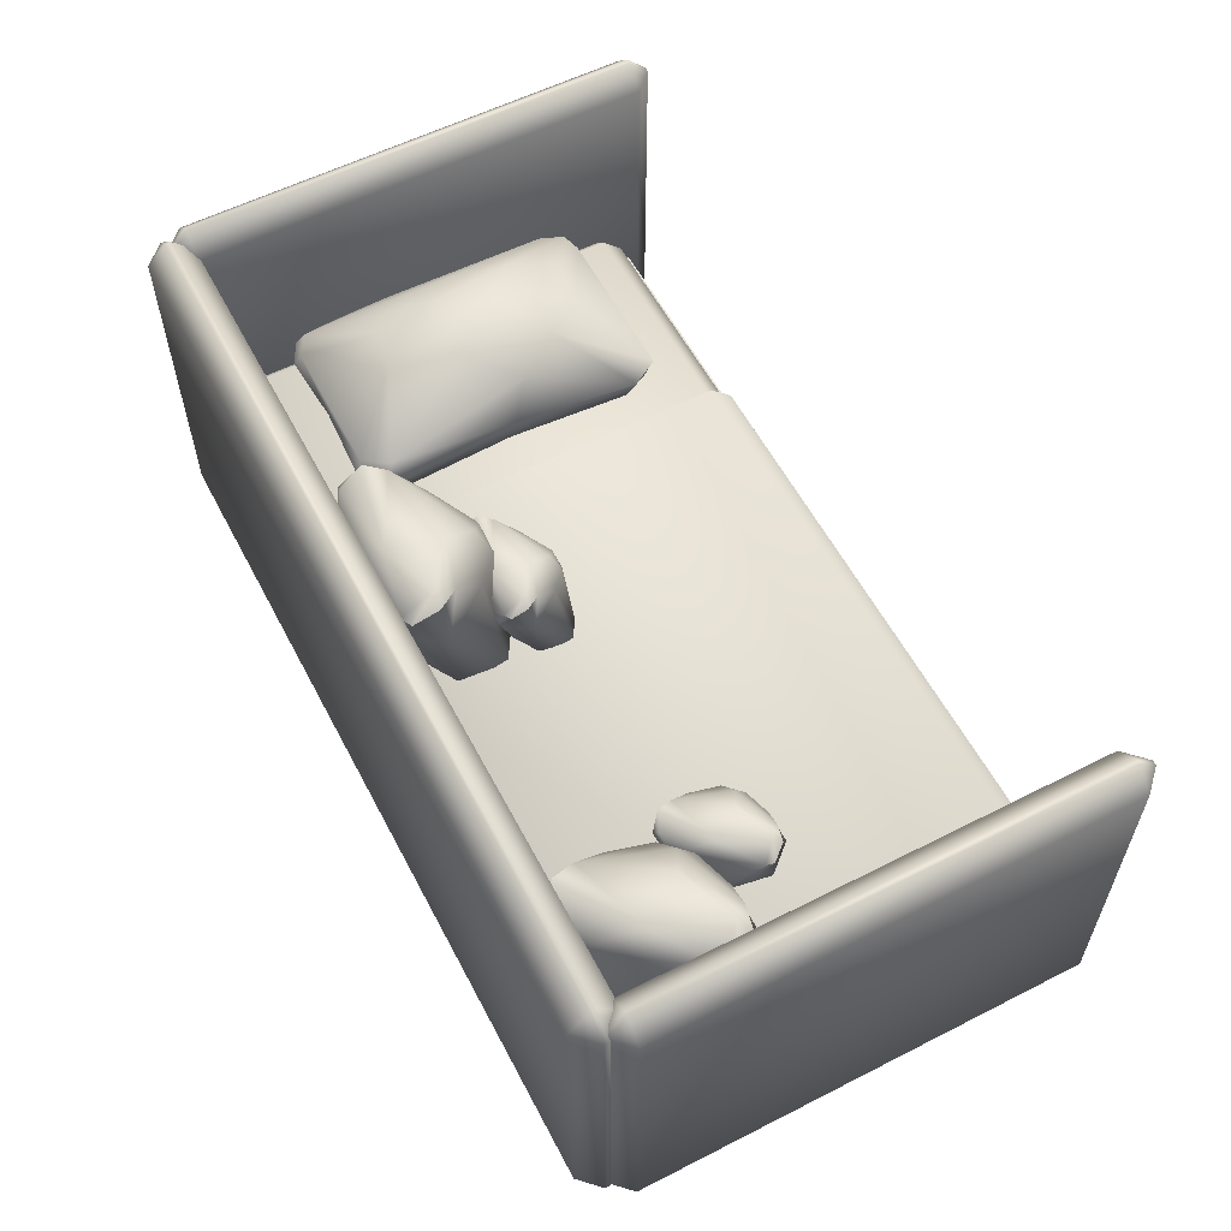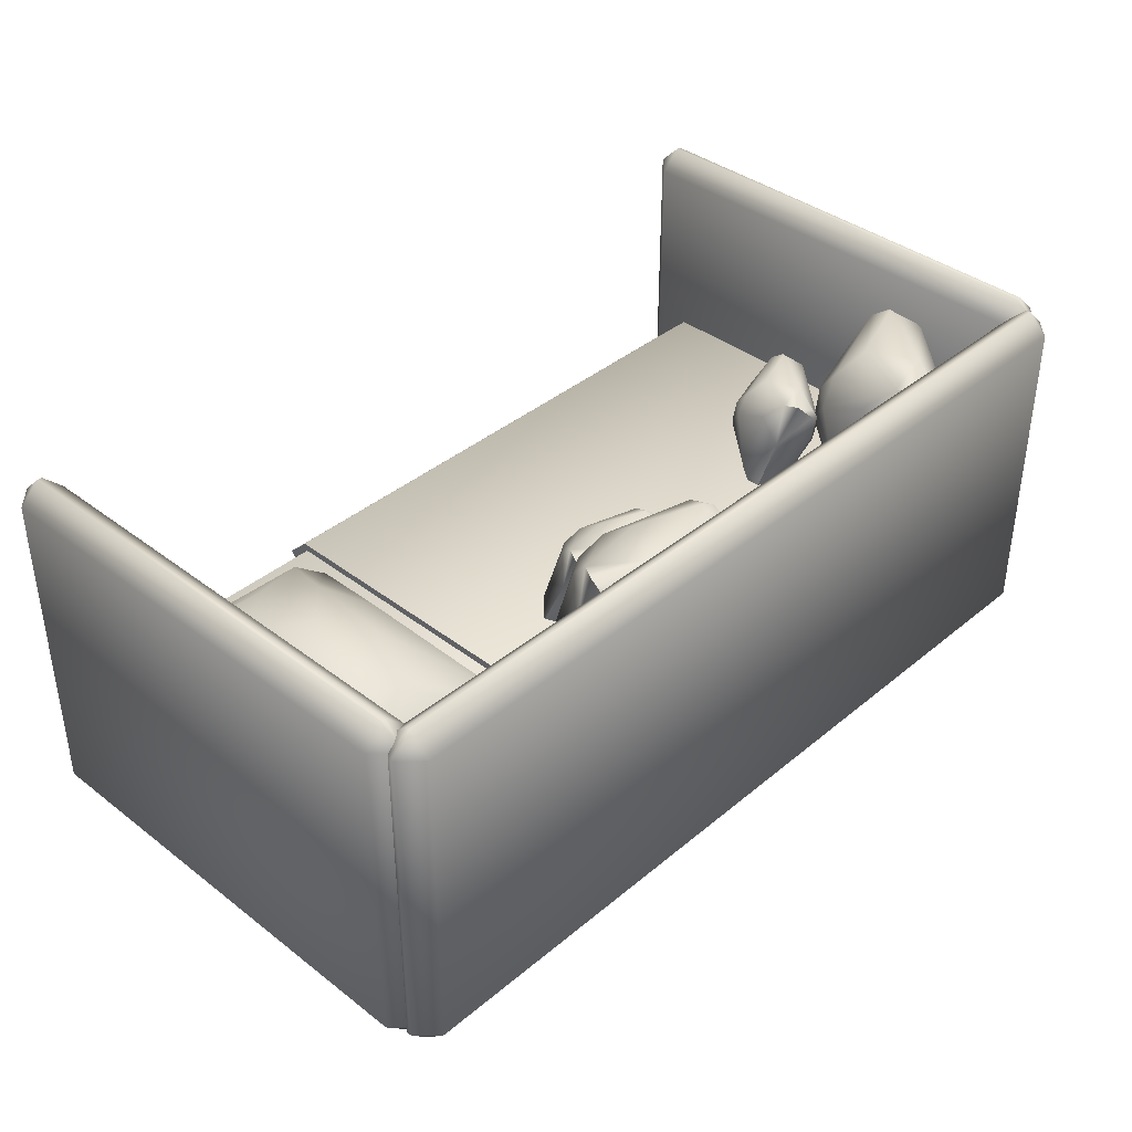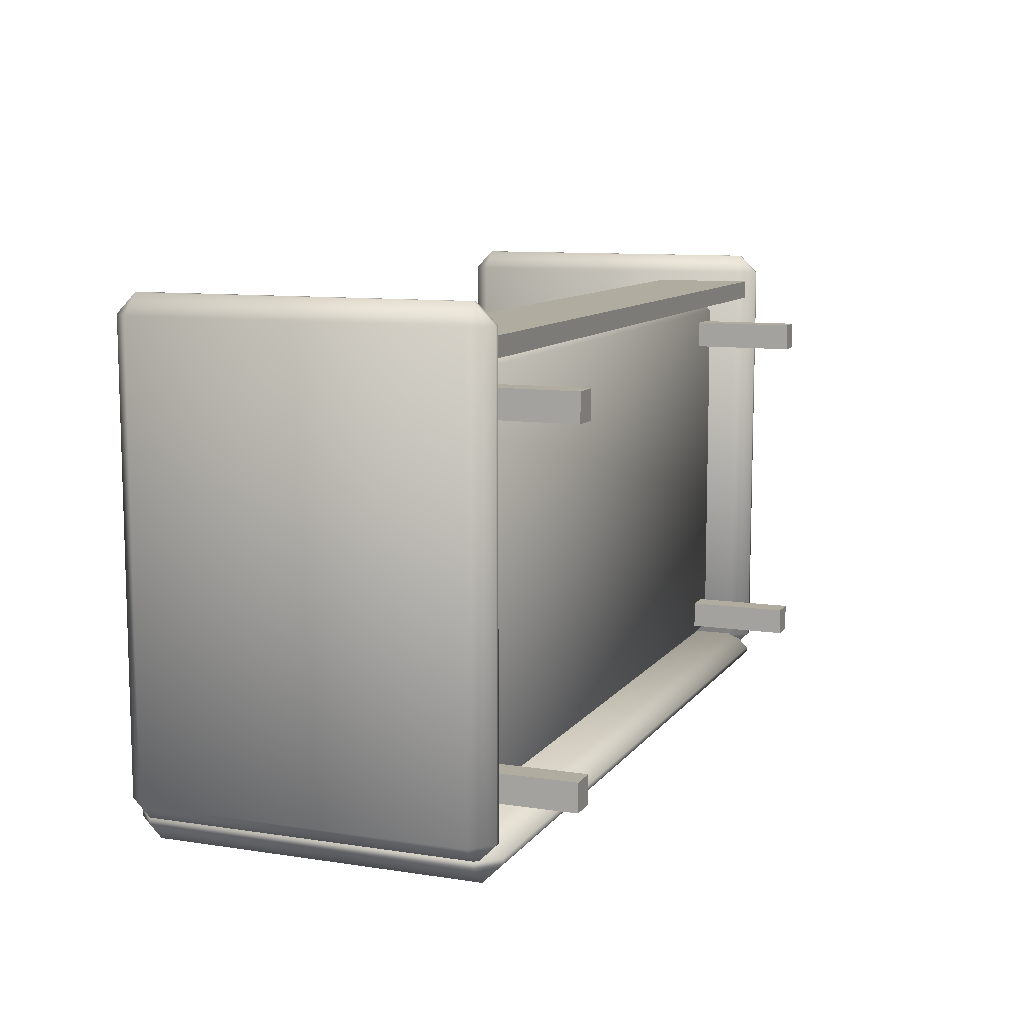
<metadata>
{"format":"obj","ext":"obj","renderer":"f3d","projection":"perspective","resolution":1024,"background":"white","views":[{"elev":58.1,"azim":-117.7,"up":"+Y"},{"elev":38.8,"azim":133.9,"up":"+Y"},{"elev":10.0,"azim":-68.6,"up":"+Z"}]}
</metadata>
<code>
o children_bed.012
v -4.221 -1.502 2.831
v -4.221 -1.274 3.058
v -4.449 -1.274 2.831
v -4.221 -0.3741 3.058
v -4.221 -0.1463 2.831
v -4.449 -0.3741 2.831
v -4.221 -1.502 -1.64
v -4.449 -1.274 -1.64
v -4.221 -1.274 -1.868
v -4.221 -0.1463 -1.64
v -4.221 -0.3741 -1.868
v -4.449 -0.3741 -1.64
v 4.763 -1.502 2.831
v 4.991 -1.274 2.831
v 4.763 -1.274 3.058
v 4.763 -0.1463 2.831
v 4.763 -0.3741 3.058
v 4.991 -0.3741 2.831
v 4.763 -1.502 -1.64
v 4.763 -1.274 -1.868
v 4.991 -1.274 -1.64
v 4.763 -0.1463 -1.64
v 4.991 -0.3741 -1.64
v 4.763 -0.3741 -1.868
v -4.396 -1.955 3.235
v -4.396 -0.7633 3.235
v 4.928 -1.955 3.235
v 4.928 -0.7633 3.235
v 4.928 -1.955 3.013
v 4.928 -0.7633 3.013
v -4.396 -0.7633 3.013
v -4.396 -1.955 3.013
v -4.433 -2.044 -2.016
v -4.433 -1.816 -1.788
v -4.66 -1.816 -2.016
v -4.433 1.92 -1.788
v -4.433 2.148 -2.016
v -4.66 1.92 -2.016
v -4.433 -2.044 -2.075
v -4.66 -1.816 -2.075
v -4.433 -1.816 -2.302
v -4.433 2.148 -2.075
v -4.433 1.92 -2.302
v -4.66 1.92 -2.075
v 5.077 -2.044 -2.016
v 5.305 -1.816 -2.016
v 5.077 -1.816 -1.788
v 5.077 2.148 -2.016
v 5.077 1.92 -1.788
v 5.305 1.92 -2.016
v 5.077 -2.044 -2.075
v 5.077 -1.816 -2.302
v 5.305 -1.816 -2.075
v 5.077 2.148 -2.075
v 5.305 1.92 -2.075
v 5.077 1.92 -2.302
v 5.122 -2.044 -1.818
v 4.895 -1.816 -1.818
v 5.122 -1.816 -2.046
v 4.895 1.92 -1.818
v 5.122 2.148 -1.818
v 5.122 1.92 -2.046
v 5.181 -2.044 -1.818
v 5.181 -1.816 -2.046
v 5.409 -1.816 -1.818
v 5.181 2.148 -1.818
v 5.409 1.92 -1.818
v 5.181 1.92 -2.046
v 5.122 -2.044 3.349
v 5.122 -1.816 3.576
v 4.895 -1.816 3.349
v 5.122 2.148 3.349
v 4.895 1.92 3.349
v 5.122 1.92 3.576
v 5.181 -2.044 3.349
v 5.409 -1.816 3.349
v 5.181 -1.816 3.576
v 5.181 2.148 3.349
v 5.181 1.92 3.576
v 5.409 1.92 3.349
v 0.5843 0.9173 -0.1677
v 1.218 0.908 -0.6246
v 1.315 -0.08518 -0.0203
v 1.281 0.9952 -0.4339
v 1.185 0.9687 -0.29
v 0.1427 -0.09637 0.05027
v 0.07355 0.9417 -0.4458
v 0.155 -0.1945 -0.1832
v 0.1818 0.8429 -0.6744
v 1.178 -0.1826 -0.2375
v 1.285 0.848 -0.6093
v 0.1376 -0.1008 -0.2996
v 1.095 0.4554 -0.6531
v 1.18 -0.09542 -0.3496
v 0.1441 0.384 -0.3487
v 0.2764 0.7016 -0.0609
v 0.2472 0.09367 0.1421
v 1.228 0.4355 -0.225
v 0.2985 0.4887 -0.6805
v 0.7295 0.4035 -0.7881
v 0.6466 0.1205 -0.6944
v 1.073 0.7446 -0.06522
v 0.6423 0.7608 0.07106
v 0.7954 0.5951 0.1711
v 0.5577 0.2622 -0.7516
v 1.075 0.7035 -0.7159
v 0.6892 -0.02651 0.02689
v 0.6912 -0.1181 -0.2462
v 0.6846 0.8832 -0.5555
v 0.3162 -0.09036 -0.4134
v 0.842 -0.009276 -0.5511
v 0.6639 0.4318 0.2139
v 0.09053 -0.000508 0.046
v 0.1821 1.006 -0.4365
v 1.202 -0.08287 0.08124
v 0.8278 0.2262 -0.7305
v 0.1592 0.9631 -0.2991
v 0.544 0.595 0.1562
v 0.1067 0.8325 -0.6256
v 1.158 0.0809 0.1317
v 0.8981 1.475 -0.9246
v 1.87 1.498 -1.625
v 2.019 -0.07351 -0.782
v 1.967 1.616 -1.326
v 1.82 1.564 -1.108
v 0.2205 -0.09652 -0.6748
v 0.1145 1.535 -1.349
v 0.2394 -0.2275 -1.041
v 0.2806 1.403 -1.707
v 1.81 -0.2047 -1.123
v 1.973 1.405 -1.607
v 0.2127 -0.07416 -1.211
v 1.682 0.8073 -1.707
v 1.812 -0.06183 -1.287
v 0.2226 0.6727 -1.246
v 0.4257 1.135 -0.7788
v 0.3809 0.187 -0.5183
v 1.885 0.7413 -1.052
v 0.4597 0.8607 -1.746
v 1.121 0.739 -1.918
v 0.9937 0.2977 -1.798
v 1.648 1.202 -0.7819
v 0.9871 1.215 -0.5717
v 1.222 0.9528 -0.4321
v 0.8573 0.5195 -1.874
v 1.651 1.193 -1.782
v 1.059 0.01247 -0.7048
v 1.062 -0.1052 -1.131
v 1.052 1.455 -1.522
v 0.4867 -0.04877 -1.385
v 1.294 0.08692 -1.589
v 1.02 0.6991 -0.3801
v 0.1405 0.05072 -0.6734
v 0.281 1.634 -1.329
v 1.846 -0.07841 -0.6262
v 1.272 0.4627 -1.844
v 0.246 1.556 -1.122
v 0.8363 0.954 -0.4551
v 0.1654 1.383 -1.633
v 1.778 0.1683 -0.5353
v 4.618 -0.1676 -0.8209
v 2.796 -0.09506 2.3
v 4.578 0.2348 -1.016
v 2.604 0.1044 -0.8797
v 4.891 0.06385 -0.9568
v 2.773 0.1458 2.415
v 2.924 -0.2833 0.7724
v 4.826 0.2399 -0.8622
v 4.769 0.3821 0.1353
v 4.877 0.2148 2.065
v 2.591 0.1221 2.105
v 4.837 -0.01728 0.6888
v 4.904 -0.06179 -0.7659
v 2.74 -0.09348 0.6399
v 2.702 0.1665 0.6941
v 2.634 -0.05722 2.006
v 3.233 0.7028 1.419
v 2.926 0.5656 0.9148
v 3.637 0.7065 -0.3464
v 3.376 0.8115 0.363
v 2.754 0.3004 -0.7553
v 4.633 -0.2774 0.6479
v 4.789 -0.1098 2.266
v 2.998 0.2256 -1.019
v 4.557 0.2156 2.39
v 4.498 0.6554 0.8538
v 4.312 0.7028 1.419
v 4.168 0.8115 0.363
v 4.1 0.6996 -0.2367
v 3.342 -0.3732 0.6832
v 3.772 0.8877 0.8403
v 3.614 0.636 1.863
v 3.681 0.000427 2.388
v 3.864 0.000427 -1.021
v 3.545 -0.3325 -0.2232
v 2.848 -0.1258 -0.9169
v 2.683 -0.1051 -0.6306
v 2.897 0.01983 -1.085
v 4.95 0.1176 -0.568
v 4.647 0.01983 2.451
v 4.963 0.05302 2.095
v 3.31 -0.2676 1.901
v 4.321 -0.3638 1.118
v 4.861 0.1027 2.373
v 4.185 0.5486 1.965
v 2.878 0.022 2.444
v 4.666 0.022 -1.077
v -4.243 -0.3123 3.12
v -4.252 -0.06755 2.861
v -4.511 -0.3123 2.852
v -4.252 -0.06755 -1.671
v -4.243 -0.3123 -1.93
v -4.511 -0.3123 -1.662
v 2.26 -0.0632 2.865
v 2.26 -0.3105 3.122
v 2.26 -0.0632 -1.675
v 2.26 -0.3105 -1.932
v -4.221 -0.3741 3.058
v -4.221 -0.1463 2.831
v -4.449 -0.3741 2.831
v -4.221 -0.1463 -1.64
v -4.221 -0.3741 -1.868
v -4.449 -0.3741 -1.64
v 2.26 -0.1463 2.831
v 2.26 -0.3741 3.058
v 2.26 -0.1463 -1.64
v 2.26 -0.3741 -1.868
v -4.116 -2.729 2.379
v -4.116 -1.392 2.379
v -3.812 -2.729 2.379
v -3.812 -1.392 2.379
v -4.116 -2.729 2.701
v -4.116 -1.392 2.701
v -3.812 -2.729 2.701
v -3.812 -1.392 2.701
v -4.116 -2.729 -1.557
v -4.116 -1.392 -1.557
v -3.812 -2.729 -1.557
v -3.812 -1.392 -1.557
v -4.116 -2.729 -1.235
v -4.116 -1.392 -1.235
v -3.812 -2.729 -1.235
v -3.812 -1.392 -1.235
v 4.233 -2.729 2.379
v 4.233 -1.392 2.379
v 4.537 -2.729 2.379
v 4.537 -1.392 2.379
v 4.233 -2.729 2.701
v 4.233 -1.392 2.701
v 4.537 -2.729 2.701
v 4.537 -1.392 2.701
v 4.233 -2.729 -1.557
v 4.233 -1.392 -1.557
v 4.537 -2.729 -1.557
v 4.537 -1.392 -1.557
v 4.233 -2.729 -1.235
v 4.233 -1.392 -1.235
v 4.537 -2.729 -1.235
v 4.537 -1.392 -1.235
v -4.608 -2.044 -1.818
v -4.836 -1.816 -1.818
v -4.608 -1.816 -2.046
v -4.836 1.92 -1.818
v -4.608 2.148 -1.818
v -4.608 1.92 -2.046
v -4.549 -2.044 -1.818
v -4.549 -1.816 -2.046
v -4.322 -1.816 -1.818
v -4.549 2.148 -1.818
v -4.322 1.92 -1.818
v -4.549 1.92 -2.046
v -4.608 -2.044 3.349
v -4.608 -1.816 3.576
v -4.836 -1.816 3.349
v -4.608 2.148 3.349
v -4.836 1.92 3.349
v -4.608 1.92 3.576
v -4.549 -2.044 3.349
v -4.322 -1.816 3.349
v -4.549 -1.816 3.576
v -4.549 2.148 3.349
v -4.549 1.92 3.576
v -4.322 1.92 3.349
v -2.77 0.9173 0.3149
v -2.686 0.908 -0.4617
v -2.172 -0.08518 -0.1302
v -2.502 0.9952 -0.3811
v -2.459 0.9687 -0.2138
v -2.902 -0.09637 0.7892
v -3.318 0.9417 0.5093
v -3.068 -0.1945 0.624
v -3.415 0.8429 0.276
v -2.425 -0.1826 -0.1739
v -2.63 0.848 -0.5016
v -3.166 -0.1008 0.5593
v -2.789 0.4554 -0.3897
v -2.507 -0.09542 -0.2498
v -3.198 0.384 0.5217
v -2.896 0.7016 0.6154
v -2.764 0.09367 0.7728
v -2.382 0.4355 -0.2022
v -3.342 0.4887 0.1851
v -3.134 0.4035 -0.2075
v -3.12 0.1205 -0.08325
v -2.367 0.7446 0.01947
v -2.553 0.7608 0.4312
v -2.376 0.5951 0.3841
v -3.222 0.2622 -0.0553
v -2.85 0.7035 -0.4166
v -2.555 -0.02651 0.3668
v -2.757 -0.1181 0.1829
v -2.991 0.8832 -0.01878
v -3.132 -0.09036 0.3503
v -2.883 -0.009276 -0.133
v -2.432 0.4318 0.5106
v -2.94 -0.000508 0.8251
v -3.238 1.006 0.4347
v -2.172 -0.08287 0.02133
v -3.026 0.2262 -0.2422
v -3.151 0.9631 0.5434
v -2.555 0.595 0.5612
v -3.429 0.8325 0.3644
v -2.164 0.0809 0.08811
v -3.354 1.475 -0.6322
v -3.226 1.498 -1.824
v -2.499 -0.07351 -1.371
v -2.939 1.616 -1.695
v -2.875 1.564 -1.44
v -3.621 -0.09652 0.03893
v -4.193 1.535 -0.3322
v -3.88 -0.2275 -0.2195
v -4.349 1.403 -0.6953
v -2.892 -0.2047 -1.443
v -3.144 1.405 -1.888
v -4.025 -0.07416 -0.3135
v -3.412 0.8073 -1.738
v -3.014 -0.06183 -1.555
v -4.044 0.6727 -0.3443
v -3.561 1.135 -0.1832
v -3.397 0.187 0.02418
v -2.79 0.7413 -1.452
v -4.258 0.8607 -0.8544
v -3.944 0.739 -1.461
v -3.94 0.2977 -1.287
v -2.747 1.202 -1.095
v -3.032 1.215 -0.4627
v -2.771 0.9528 -0.5444
v -4.088 0.5195 -1.236
v -3.489 1.193 -1.766
v -3.083 0.01247 -0.6052
v -3.398 -0.1052 -0.8921
v -3.695 1.455 -1.146
v -3.971 -0.04877 -0.6334
v -3.584 0.08692 -1.37
v -2.867 0.6991 -0.3594
v -3.673 0.05072 0.09944
v -4.067 1.634 -0.443
v -2.499 -0.07841 -1.139
v -3.789 0.4627 -1.525
v -3.937 1.556 -0.2788
v -3.046 0.954 -0.2726
v -4.371 1.383 -0.5602
v -2.476 0.1683 -1.027
f 15 17 4 2
f 21 23 18 14
f 22 10 5 16
f 3 6 12 8
f 9 11 24 20
f 1 2 3
f 4 5 6
f 7 8 9
f 10 11 12
f 13 14 15
f 16 17 18
f 19 20 21
f 22 23 24
f 7 1 3 8
f 2 4 6 3
f 5 10 12 6
f 11 9 8 12
f 19 7 9 20
f 10 22 24 11
f 23 21 20 24
f 13 19 21 14
f 22 16 18 23
f 17 15 14 18
f 1 13 15 2
f 16 5 4 17
f 7 19 13 1
f 27 28 26 25
f 25 32 29 27
f 28 30 31 26
f 27 29 30 28
f 26 31 32 25
f 29 32 31 30
f 47 49 36 34
f 53 55 50 46
f 54 42 37 48
f 35 38 44 40
f 41 43 56 52
f 33 34 35
f 36 37 38
f 39 40 41
f 42 43 44
f 45 46 47
f 48 49 50
f 51 52 53
f 54 55 56
f 39 33 35 40
f 34 36 38 35
f 37 42 44 38
f 43 41 40 44
f 51 39 41 52
f 42 54 56 43
f 55 53 52 56
f 45 51 53 46
f 54 48 50 55
f 49 47 46 50
f 33 45 47 34
f 48 37 36 49
f 39 51 45 33
f 71 73 60 58
f 77 79 74 70
f 78 66 61 72
f 59 62 68 64
f 65 67 80 76
f 57 58 59
f 60 61 62
f 63 64 65
f 66 67 68
f 69 70 71
f 72 73 74
f 75 76 77
f 78 79 80
f 63 57 59 64
f 58 60 62 59
f 61 66 68 62
f 67 65 64 68
f 75 63 65 76
f 66 78 80 67
f 79 77 76 80
f 69 75 77 70
f 78 72 74 79
f 73 71 70 74
f 57 69 71 58
f 72 61 60 73
f 63 75 69 57
f 90 94 83
f 86 97 113
f 113 96 95
f 90 111 94
f 114 81 109
f 87 117 114
f 115 90 83
f 109 82 106
f 100 106 93
f 106 91 93
f 95 87 119
f 81 114 117
f 103 117 96
f 98 91 84
f 82 84 91
f 98 102 120
f 112 104 118
f 103 85 81
f 104 85 103
f 95 99 92
f 92 105 110
f 99 119 89
f 100 89 106
f 105 89 100
f 86 88 107
f 109 84 82
f 92 110 88
f 108 110 90
f 83 120 115
f 104 112 120
f 115 120 107
f 107 120 97
f 88 86 113 92
f 107 97 86
f 119 87 114 89
f 95 92 113
f 90 115 107 108
f 109 89 114
f 95 96 117 87
f 82 91 106
f 116 93 94
f 100 93 116
f 111 116 94
f 85 102 98 84
f 98 83 94 93
f 81 117 103
f 118 96 97
f 103 96 118
f 112 118 97
f 97 96 113
f 91 98 93
f 102 104 120
f 103 118 104
f 109 81 85 84
f 102 85 104
f 99 105 92
f 105 116 101
f 105 101 110
f 101 116 111
f 100 116 105
f 95 119 99
f 99 89 105
f 89 109 106
f 107 88 108
f 110 108 88
f 101 111 110
f 110 111 90
f 98 120 83
f 112 97 120
f 130 134 123
f 126 137 153
f 153 136 135
f 130 151 134
f 154 121 149
f 127 157 154
f 155 130 123
f 149 122 146
f 140 146 133
f 146 131 133
f 135 127 159
f 121 154 157
f 143 157 136
f 138 131 124
f 122 124 131
f 138 142 160
f 152 144 158
f 143 125 121
f 144 125 143
f 135 139 132
f 132 145 150
f 139 159 129
f 140 129 146
f 145 129 140
f 126 128 147
f 149 124 122
f 132 150 128
f 148 150 130
f 123 160 155
f 144 152 160
f 155 160 147
f 147 160 137
f 128 126 153 132
f 147 137 126
f 159 127 154 129
f 135 132 153
f 130 155 147 148
f 149 129 154
f 135 136 157 127
f 122 131 146
f 156 133 134
f 140 133 156
f 151 156 134
f 125 142 138 124
f 138 123 134 133
f 121 157 143
f 158 136 137
f 143 136 158
f 152 158 137
f 137 136 153
f 131 138 133
f 142 144 160
f 143 158 144
f 149 121 125 124
f 142 125 144
f 139 145 132
f 145 156 141
f 145 141 150
f 141 156 151
f 140 156 145
f 135 159 139
f 139 129 145
f 129 149 146
f 147 128 148
f 150 148 128
f 141 151 150
f 150 151 130
f 138 160 123
f 152 137 160
f 197 196 195
f 184 181 179
f 198 164 184
f 199 168 169
f 200 204 185
f 183 201 204
f 183 172 201
f 172 199 169
f 169 170 201
f 176 175 174
f 192 177 166
f 185 192 166
f 177 178 171
f 191 180 177
f 179 180 191
f 202 167 190
f 202 203 183
f 169 186 170
f 169 168 186
f 188 191 187
f 187 205 204
f 193 166 206
f 162 193 206
f 162 206 166
f 194 163 207
f 161 194 207
f 168 189 188
f 168 163 189
f 163 184 179
f 203 195 161
f 195 196 161
f 182 161 173
f 171 176 162 166
f 179 181 180
f 181 184 164
f 196 198 194
f 196 164 198
f 194 198 184
f 175 164 197 174
f 176 171 175
f 173 165 199
f 199 165 168
f 173 199 172
f 183 200 193
f 183 204 200
f 193 200 185
f 201 170 204
f 183 182 172
f 182 173 172
f 172 169 201
f 181 164 175 178
f 196 197 164
f 197 167 174
f 167 176 174
f 175 171 178
f 179 191 188 189
f 192 191 177
f 166 177 171
f 177 180 178
f 180 181 178
f 202 162 167
f 183 162 202
f 162 176 167
f 203 202 190
f 195 190 167 197
f 203 182 183
f 186 188 187
f 186 168 188
f 192 205 187 191
f 170 187 204
f 170 186 187
f 207 165 173 161
f 205 192 185
f 204 205 185
f 162 183 193
f 193 185 166
f 168 165 207 163
f 161 196 194
f 194 184 163
f 189 163 179
f 182 203 161
f 203 190 195
f 216 211 209 214
f 208 209 210
f 211 212 213
f 209 211 213 210
f 211 216 217 212
f 214 209 208 215
f 226 224 219 221
f 218 220 219
f 221 223 222
f 219 220 223 221
f 221 222 227 226
f 224 225 218 219
f 208 210 220 218
f 213 212 222 223
f 214 215 225 224
f 217 216 226 227
f 210 213 223 220
f 212 217 227 222
f 216 214 224 226
f 215 208 218 225
f 230 228 229 231
f 234 235 233 232
f 228 230 234 232
f 229 228 232 233
f 231 229 233 235
f 230 231 235 234
f 238 236 237 239
f 242 243 241 240
f 236 238 242 240
f 237 236 240 241
f 239 237 241 243
f 238 239 243 242
f 246 244 245 247
f 250 251 249 248
f 244 246 250 248
f 245 244 248 249
f 247 245 249 251
f 246 247 251 250
f 254 252 253 255
f 258 259 257 256
f 252 254 258 256
f 253 252 256 257
f 255 253 257 259
f 254 255 259 258
f 274 276 263 261
f 280 282 277 273
f 281 269 264 275
f 262 265 271 267
f 268 270 283 279
f 260 261 262
f 263 264 265
f 266 267 268
f 269 270 271
f 272 273 274
f 275 276 277
f 278 279 280
f 281 282 283
f 266 260 262 267
f 261 263 265 262
f 264 269 271 265
f 270 268 267 271
f 278 266 268 279
f 269 281 283 270
f 282 280 279 283
f 272 278 280 273
f 281 275 277 282
f 276 274 273 277
f 260 272 274 261
f 275 264 263 276
f 266 278 272 260
f 293 297 286
f 289 300 316
f 316 299 298
f 293 314 297
f 317 284 312
f 290 320 317
f 318 293 286
f 312 285 309
f 303 309 296
f 309 294 296
f 298 290 322
f 284 317 320
f 306 320 299
f 301 294 287
f 285 287 294
f 301 305 323
f 315 307 321
f 306 288 284
f 307 288 306
f 298 302 295
f 295 308 313
f 302 322 292
f 303 292 309
f 308 292 303
f 289 291 310
f 312 287 285
f 295 313 291
f 311 313 293
f 286 323 318
f 307 315 323
f 318 323 310
f 310 323 300
f 291 289 316 295
f 310 300 289
f 322 290 317 292
f 298 295 316
f 293 318 310 311
f 312 292 317
f 298 299 320 290
f 285 294 309
f 319 296 297
f 303 296 319
f 314 319 297
f 288 305 301 287
f 301 286 297 296
f 284 320 306
f 321 299 300
f 306 299 321
f 315 321 300
f 300 299 316
f 294 301 296
f 305 307 323
f 306 321 307
f 312 284 288 287
f 305 288 307
f 302 308 295
f 308 319 304
f 308 304 313
f 304 319 314
f 303 319 308
f 298 322 302
f 302 292 308
f 292 312 309
f 310 291 311
f 313 311 291
f 304 314 313
f 313 314 293
f 301 323 286
f 315 300 323
f 333 337 326
f 329 340 356
f 356 339 338
f 333 354 337
f 357 324 352
f 330 360 357
f 358 333 326
f 352 325 349
f 343 349 336
f 349 334 336
f 338 330 362
f 324 357 360
f 346 360 339
f 341 334 327
f 325 327 334
f 341 345 363
f 355 347 361
f 346 328 324
f 347 328 346
f 338 342 335
f 335 348 353
f 342 362 332
f 343 332 349
f 348 332 343
f 329 331 350
f 352 327 325
f 335 353 331
f 351 353 333
f 326 363 358
f 347 355 363
f 358 363 350
f 350 363 340
f 331 329 356 335
f 350 340 329
f 362 330 357 332
f 338 335 356
f 333 358 350 351
f 352 332 357
f 338 339 360 330
f 325 334 349
f 359 336 337
f 343 336 359
f 354 359 337
f 328 345 341 327
f 341 326 337 336
f 324 360 346
f 361 339 340
f 346 339 361
f 355 361 340
f 340 339 356
f 334 341 336
f 345 347 363
f 346 361 347
f 352 324 328 327
f 345 328 347
f 342 348 335
f 348 359 344
f 348 344 353
f 344 359 354
f 343 359 348
f 338 362 342
f 342 332 348
f 332 352 349
f 350 331 351
f 353 351 331
f 344 354 353
f 353 354 333
f 341 363 326
f 355 340 363

</code>
